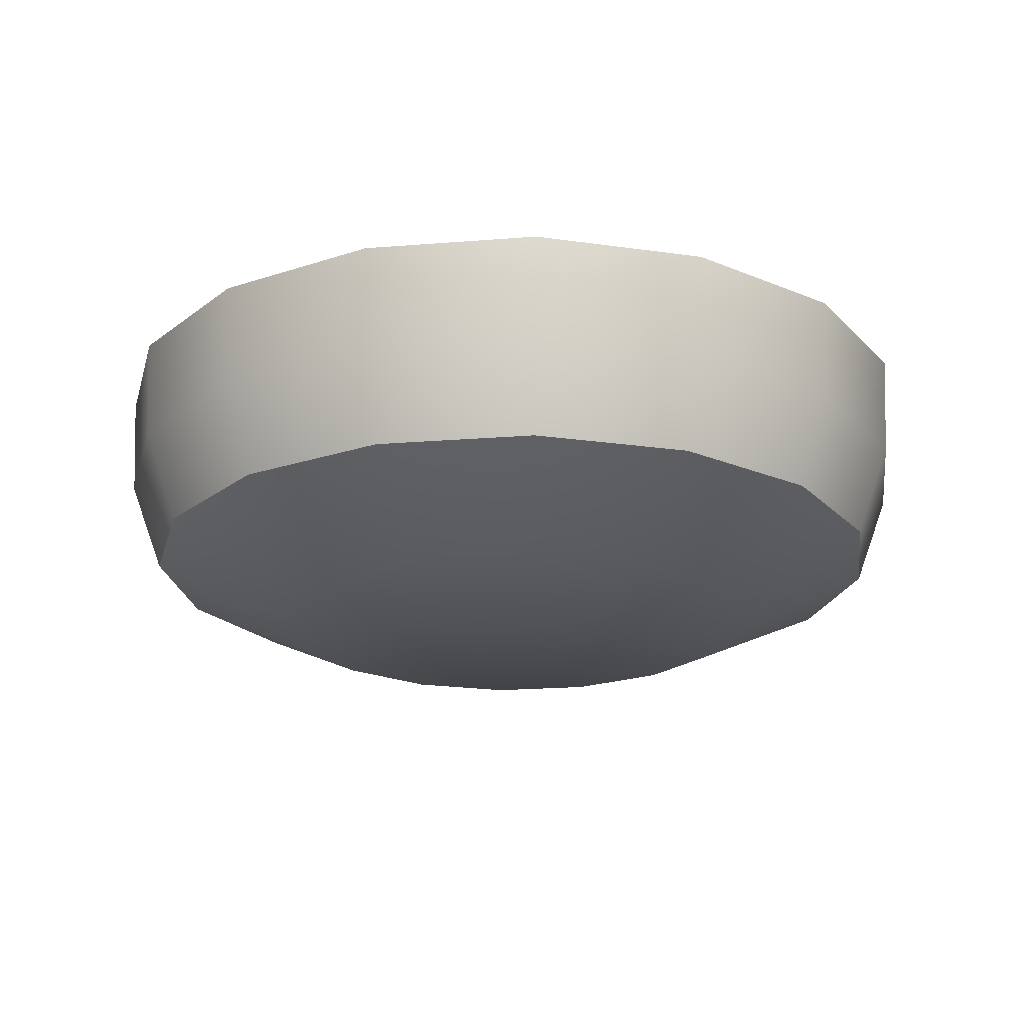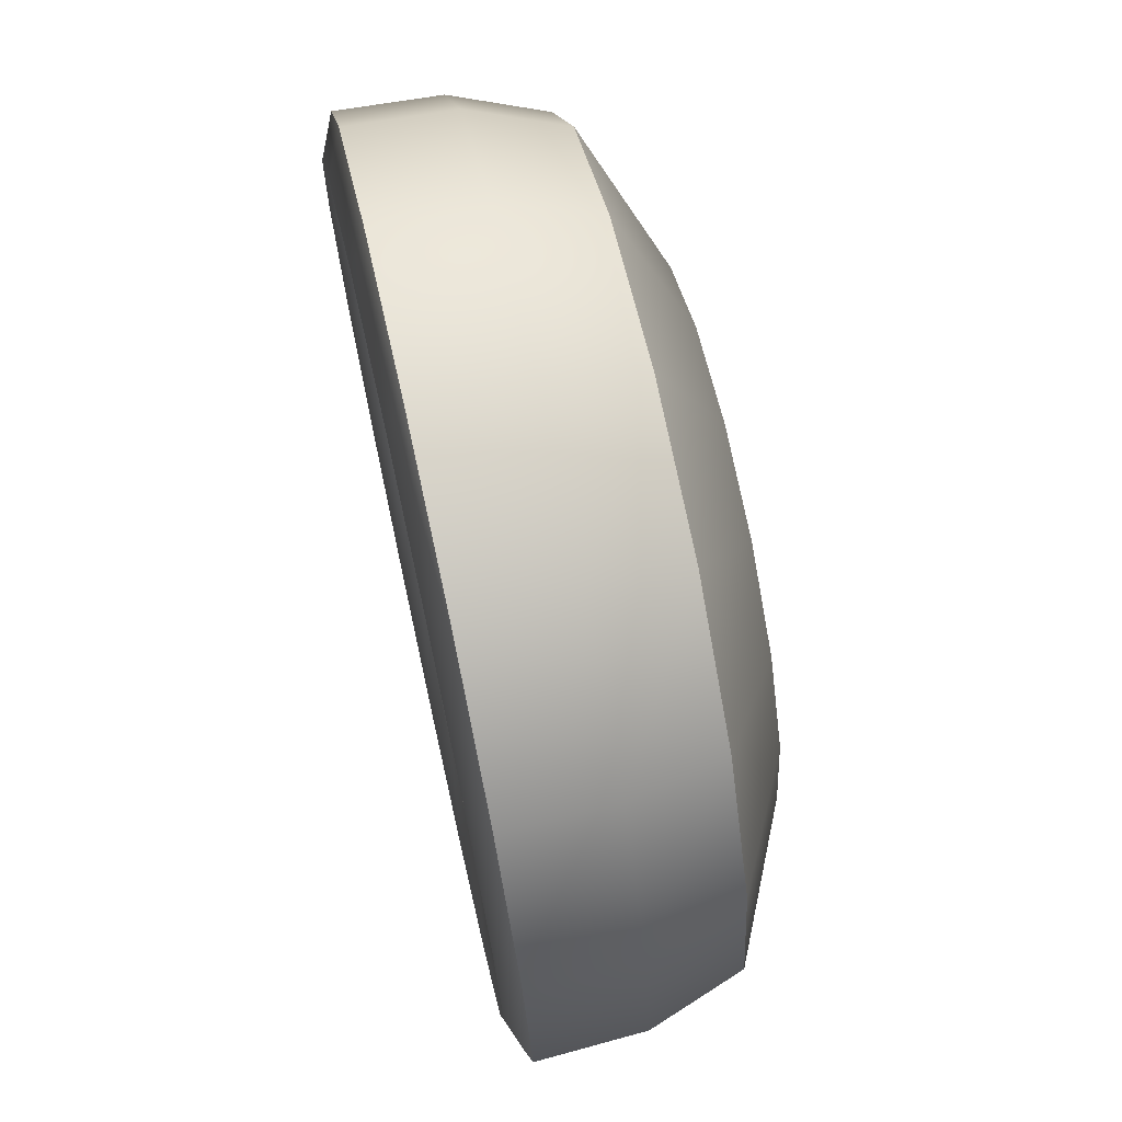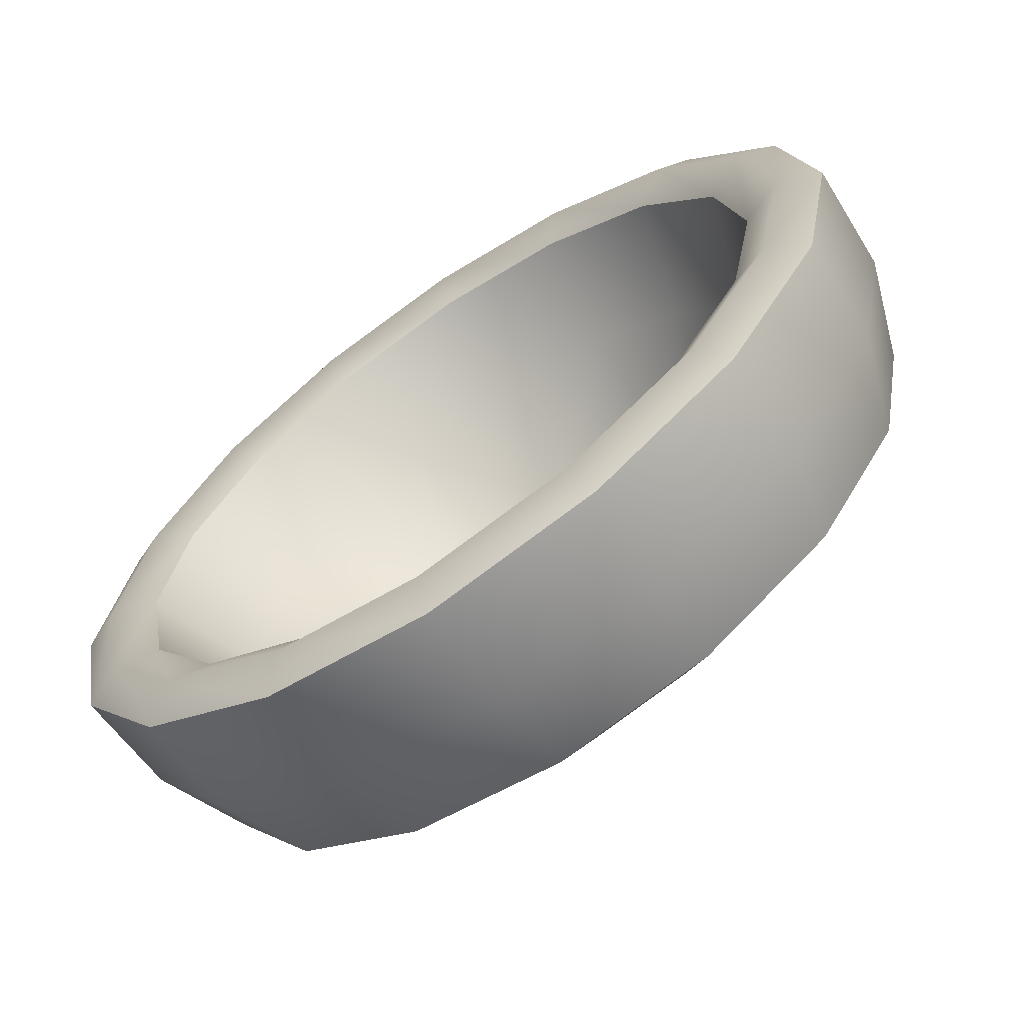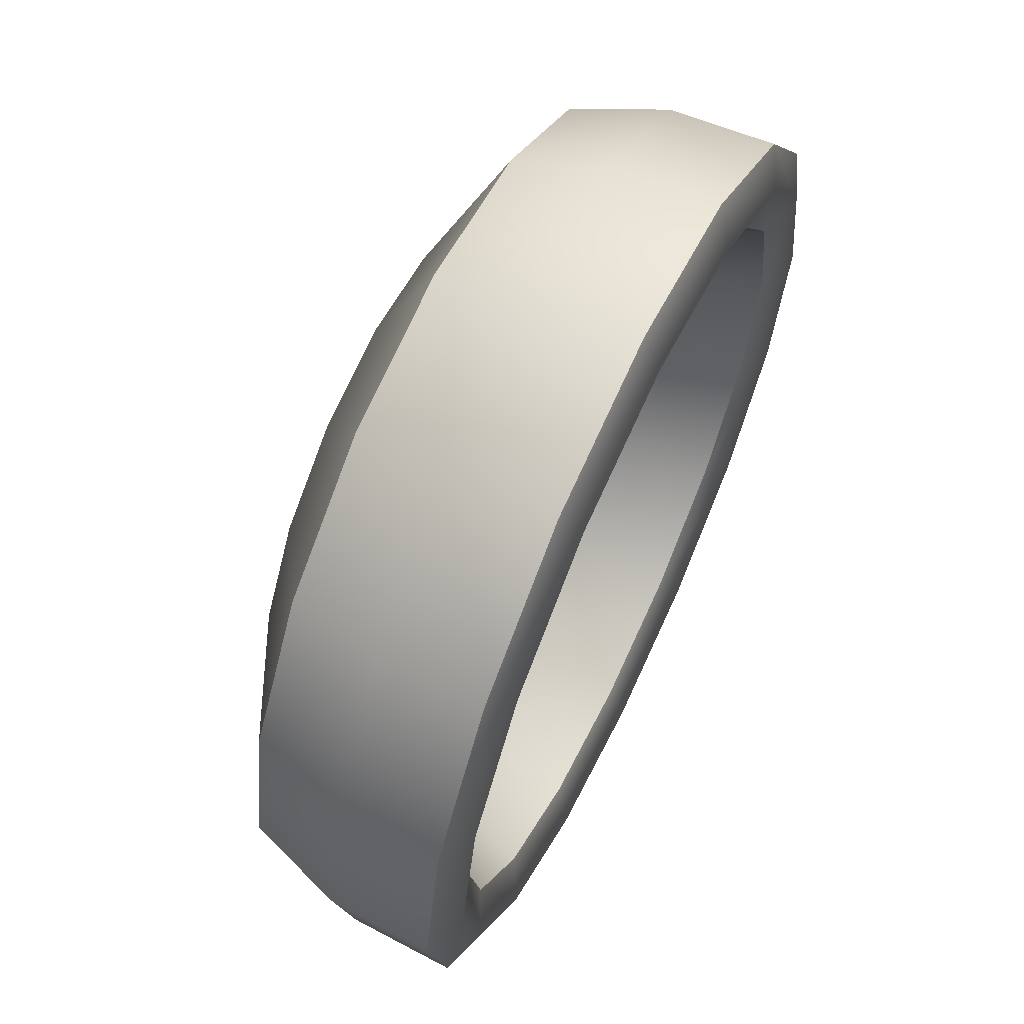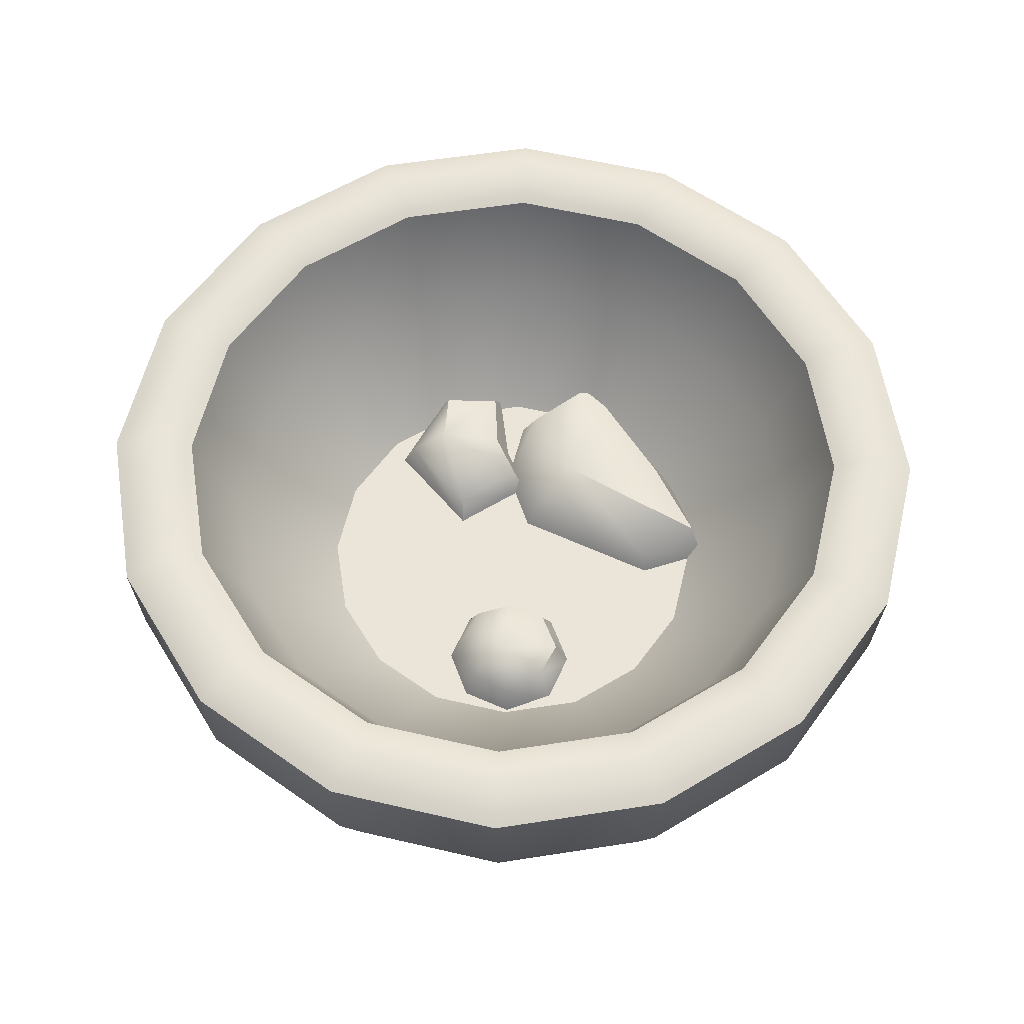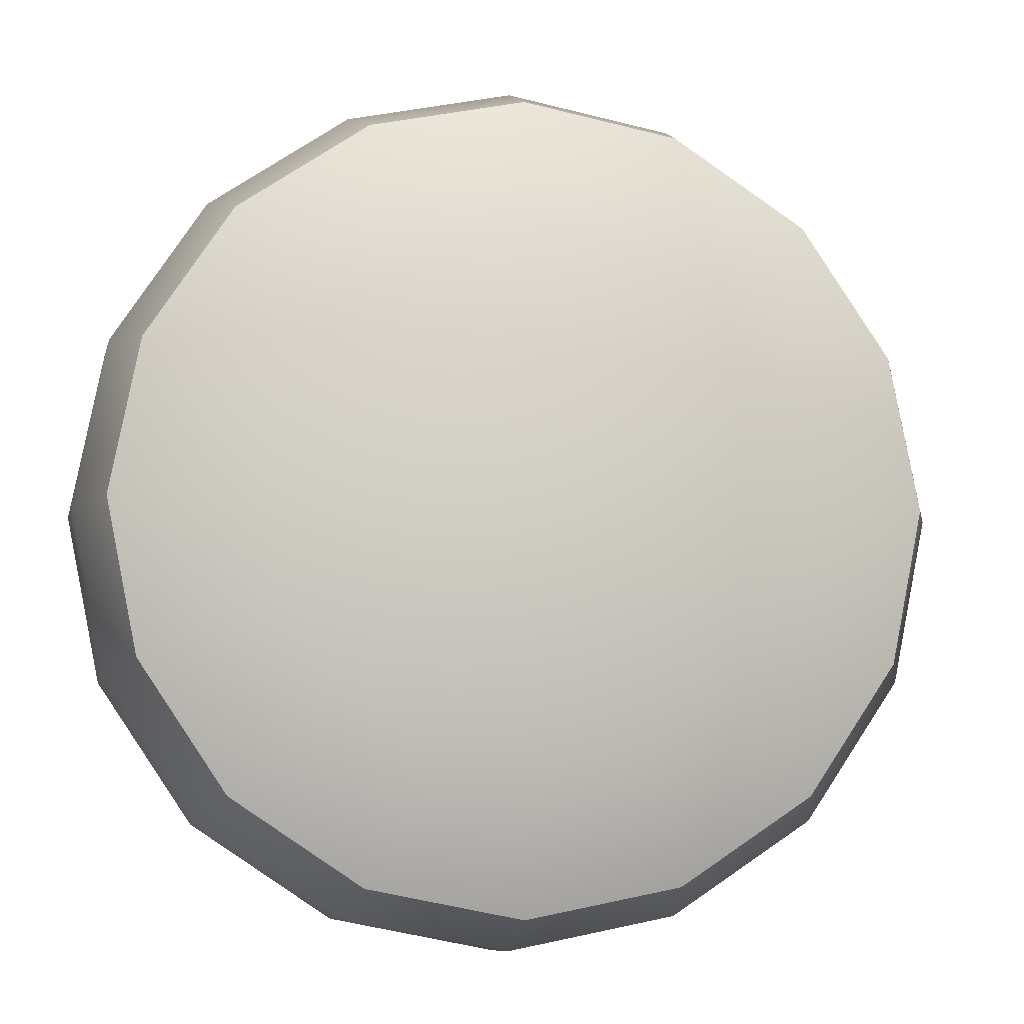
<metadata>
{"format":"obj","ext":"obj","renderer":"f3d","projection":"perspective","resolution":1024,"background":"white","views":[{"elev":-21.0,"azim":-160.6,"up":"+Y"},{"elev":70.8,"azim":-102.5,"up":"+Z"},{"elev":-66.5,"azim":-145.5,"up":"+Z"},{"elev":64.0,"azim":115.4,"up":"+Z"},{"elev":59.6,"azim":47.2,"up":"+Y"},{"elev":-6.9,"azim":-9.3,"up":"+Z"}]}
</metadata>
<code>
o bowl_dirty_Sphere.098
v 0 0.2817 -0.475
v 0 0.17 -0.4696
v 0 0 0
v 0.1818 0.2817 -0.4388
v 0.1797 0.17 -0.4338
v 0.3359 0.2817 -0.3359
v 0.332 0.17 -0.332
v 0.4388 0.2817 -0.1818
v 0.4338 0.17 -0.1797
v 0.475 0.2817 0
v 0.4696 0.17 0
v 0.4388 0.2817 0.1818
v 0.4338 0.17 0.1797
v 0.3359 0.2817 0.3359
v 0.332 0.17 0.332
v 0.1818 0.2817 0.4388
v 0.1797 0.17 0.4338
v -0 0.2817 0.475
v -0 0.17 0.4696
v -0.1818 0.2817 0.4388
v -0.1797 0.17 0.4338
v -0.3359 0.2817 0.3359
v -0.332 0.17 0.332
v -0.4388 0.2817 0.1818
v -0.4338 0.17 0.1797
v -0.475 0.2817 -0
v -0.4696 0.17 -0
v -0.4388 0.2817 -0.1818
v -0.4338 0.17 -0.1797
v -0.3359 0.2817 -0.3359
v -0.332 0.17 -0.332
v -0.1818 0.2817 -0.4388
v -0.1797 0.17 -0.4338
v 0 0 -0.2792
v 0.1068 0 -0.2579
v 0.1974 0 -0.1974
v 0.2579 0 -0.1068
v 0.2792 0 0
v 0.2579 0 0.1068
v 0.1974 0 0.1974
v 0.1068 0 0.2579
v 0 0 0.2792
v -0.1068 0 0.2579
v -0.1974 0 0.1974
v -0.2579 0 0.1068
v -0.2792 0 -0
v -0.2579 0 -0.1068
v -0.1974 0 -0.1974
v -0.1068 0 -0.2579
v 0 0.2817 -0.3845
v 0.1472 0.2817 -0.3553
v 0.0865 0.04517 -0.2088
v 0 0.04517 -0.226
v 0.2719 0.2817 -0.2719
v 0.1598 0.04517 -0.1598
v 0.3553 0.2817 -0.1472
v 0.2088 0.04517 -0.0865
v 0.3845 0.2817 0
v 0.226 0.04517 0
v 0.3553 0.2817 0.1472
v 0.2088 0.04517 0.0865
v 0.2719 0.2817 0.2719
v 0.1598 0.04517 0.1598
v 0.1472 0.2817 0.3553
v 0.0865 0.04517 0.2088
v 0 0.2817 0.3845
v 0 0.04517 0.226
v -0.1472 0.2817 0.3553
v -0.0865 0.04517 0.2088
v -0.2719 0.2817 0.2719
v -0.1598 0.04517 0.1598
v -0.3553 0.2817 0.1472
v -0.2088 0.04517 0.0865
v -0.3845 0.2817 -0
v -0.226 0.04517 -0
v -0.3553 0.2817 -0.1472
v -0.2088 0.04517 -0.0865
v -0.2719 0.2817 -0.2719
v -0.1598 0.04517 -0.1598
v -0.1472 0.2817 -0.3553
v -0.0865 0.04517 -0.2088
v 0 0.04517 0
v 0.1295 0.1641 -0.3126
v 0.2393 0.1641 -0.2393
v 0.3126 0.1641 -0.1295
v 0.3384 0.1641 0
v 0.3126 0.1641 0.1295
v 0.2393 0.1641 0.2393
v 0.1295 0.1641 0.3126
v 0 0.1641 0.3384
v -0.1295 0.1641 0.3126
v -0.2393 0.1641 0.2393
v -0.3126 0.1641 0.1295
v -0.3384 0.1641 -0
v -0.3126 0.1641 -0.1295
v -0.2393 0.1641 -0.2393
v -0.1295 0.1641 -0.3126
v 0 0.1641 -0.3384
v -0.3971 0.3 -0.1645
v -0.4298 0.3 -0
v -0.3039 0.3 -0.3039
v -0.1645 0.3 0.3971
v -0 0.3 0.4298
v -0.3971 0.3 0.1645
v -0.3039 0.3 0.3039
v 0.1645 0.3 0.3971
v 0.3971 0.3 0.1645
v 0.4298 0.3 0
v 0.3039 0.3 -0.3039
v 0.1645 0.3 -0.3971
v 0.3039 0.3 0.3039
v 0.3971 0.3 -0.1645
v -0.1645 0.3 -0.3971
v 0 0.3 -0.4298
v 0.1657 0.07 -0.3999
v 0.3061 0.07 -0.3061
v 0.3999 0.07 -0.1657
v 0.4329 0.07 0
v 0.3999 0.07 0.1657
v 0.3061 0.07 0.3061
v 0.1657 0.07 0.3999
v 0 0.07 0.4329
v -0.1657 0.07 0.3999
v -0.3061 0.07 0.3061
v -0.3999 0.07 0.1657
v -0.4329 0.07 -0
v -0.3999 0.07 -0.1657
v -0.3061 0.07 -0.3061
v -0.1657 0.07 -0.3999
v 0 0.07 -0.4329
v 0.1827 0.04013 0.1043
v 0.161 0.04013 0.1575
v 0.108 0.04013 0.1798
v 0.05478 0.04013 0.158
v 0.03254 0.04013 0.105
v 0.05428 0.04013 0.05184
v 0.1073 0.04013 0.0296
v 0.1605 0.04013 0.05134
v 0.1077 0.1026 0.1231
v 0.1633 0.08507 0.1032
v 0.1496 0.07192 0.1478
v 0.1079 0.07241 0.1646
v 0.0661 0.07192 0.1482
v 0.0519 0.08507 0.1037
v 0.06716 0.07494 0.06239
v 0.1074 0.07601 0.04679
v 0.1477 0.07494 0.06202
v 0.1704 0.04054 -0.1773
v 0.1373 0.04054 -0.1064
v -0.0194 0.04054 -0.04274
v -0.08891 0.04054 -0.07374
v -0.1302 0.04054 -0.139
v -0.1225 0.04054 -0.2521
v 0.05875 0.04054 -0.2265
v -0.0145 0.1089 -0.1159
v 0.1472 0.08662 -0.1774
v 0.1222 0.06731 -0.1133
v -0.01642 0.06667 -0.05699
v -0.0766 0.06639 -0.08347
v -0.1098 0.08604 -0.1446
v -0.1067 0.06868 -0.2406
v 0.04457 0.06835 -0.2141
v -0.05738 0.03915 -0.07855
v -0.07608 0.03915 0.01682
v -0.2021 0.03915 0.01046
v -0.2329 0.03915 -0.0864
v -0.1807 0.03915 -0.1501
v -0.1142 0.03915 -0.1019
v -0.1688 0.1014 -0.03662
v -0.07541 0.07294 -0.07383
v -0.09032 0.07199 0.003281
v -0.1914 0.07136 -0.002871
v -0.2111 0.08464 -0.08092
v -0.174 0.07338 -0.131
v -0.1235 0.07795 -0.08853
f 2 1 4 5
f 5 4 6 7
f 116 7 9 117
f 7 6 8 9
f 118 38 37 117
f 119 39 38 118
f 9 8 10 11
f 119 13 15 120
f 11 10 12 13
f 120 15 17 121
f 13 12 14 15
f 121 17 19 122
f 15 14 16 17
f 17 16 18 19
f 122 19 21 123
f 19 18 20 21
f 124 44 43 123
f 125 45 44 124
f 21 20 22 23
f 125 25 27 126
f 23 22 24 25
f 126 27 29 127
f 25 24 26 27
f 27 26 28 29
f 127 29 31 128
f 29 28 30 31
f 128 31 33 129
f 31 30 32 33
f 130 34 49 129
f 130 2 5 115
f 33 32 1 2
f 3 34 35
f 3 35 36
f 3 36 37
f 3 37 38
f 3 38 39
f 3 39 40
f 3 40 41
f 3 41 42
f 3 42 43
f 3 43 44
f 3 44 45
f 3 45 46
f 3 46 47
f 3 47 48
f 3 48 49
f 3 49 34
f 83 84 54 51
f 52 55 84 83
f 55 57 85 84
f 85 86 58 56
f 86 59 61 87
f 86 87 60 58
f 61 63 88 87
f 63 65 89 88
f 89 90 66 64
f 65 67 90 89
f 67 69 91 90
f 91 92 70 68
f 92 71 73 93
f 92 93 72 70
f 73 75 94 93
f 94 95 76 74
f 75 77 95 94
f 77 79 96 95
f 79 81 97 96
f 53 52 83 98
f 82 52 53
f 82 55 52
f 82 57 55
f 82 59 57
f 82 61 59
f 82 63 61
f 82 65 63
f 82 67 65
f 82 69 67
f 82 71 69
f 82 73 71
f 82 75 73
f 82 77 75
f 82 79 77
f 82 81 79
f 82 53 81
f 100 74 76 99
f 99 76 78 101
f 103 66 68 102
f 105 70 72 104
f 102 68 70 105
f 104 72 74 100
f 106 64 66 103
f 108 58 60 107
f 110 51 54 109
f 111 62 64 106
f 112 56 58 108
f 107 60 62 111
f 109 54 56 112
f 101 78 80 113
f 114 50 51 110
f 97 81 53 98
f 96 97 80 78
f 95 96 78 76
f 72 93 94 74
f 91 69 71 92
f 90 91 68 66
f 62 88 89 64
f 60 87 88 62
f 85 57 59 86
f 84 85 56 54
f 97 98 50 80
f 98 83 51 50
f 113 80 50 114
f 32 113 114 1
f 1 114 110 4
f 30 101 113 32
f 6 109 112 8
f 12 107 111 14
f 8 112 108 10
f 14 111 106 16
f 4 110 109 6
f 10 108 107 12
f 16 106 103 18
f 24 104 100 26
f 20 102 105 22
f 22 105 104 24
f 18 103 102 20
f 28 99 101 30
f 26 100 99 28
f 115 5 7 116
f 35 115 116 36
f 34 130 115 35
f 2 130 129 33
f 48 128 129 49
f 47 127 128 48
f 46 126 127 47
f 45 125 126 46
f 25 125 124 23
f 23 124 123 21
f 42 122 123 43
f 41 121 122 42
f 40 120 121 41
f 39 119 120 40
f 13 119 118 11
f 11 118 117 9
f 36 116 117 37
f 138 147 140 131
f 133 142 143 134
f 134 143 144 135
f 135 144 145 136
f 136 145 146 137
f 137 146 147 138
f 131 140 141 132
f 132 141 142 133
f 141 140 139
f 142 141 139
f 143 142 139
f 144 143 139
f 145 144 139
f 146 145 139
f 147 146 139
f 140 147 139
f 154 162 156 148
f 150 158 159 151
f 151 159 160 152
f 152 160 161 153
f 153 161 162 154
f 148 156 157 149
f 149 157 158 150
f 157 156 155
f 158 157 155
f 159 158 155
f 160 159 155
f 161 160 155
f 162 161 155
f 156 162 155
f 165 172 173 166
f 166 173 174 167
f 167 174 175 168
f 168 175 170 163
f 163 170 171 164
f 164 171 172 165
f 171 170 169
f 172 171 169
f 173 172 169
f 174 173 169
f 175 174 169
f 170 175 169

</code>
